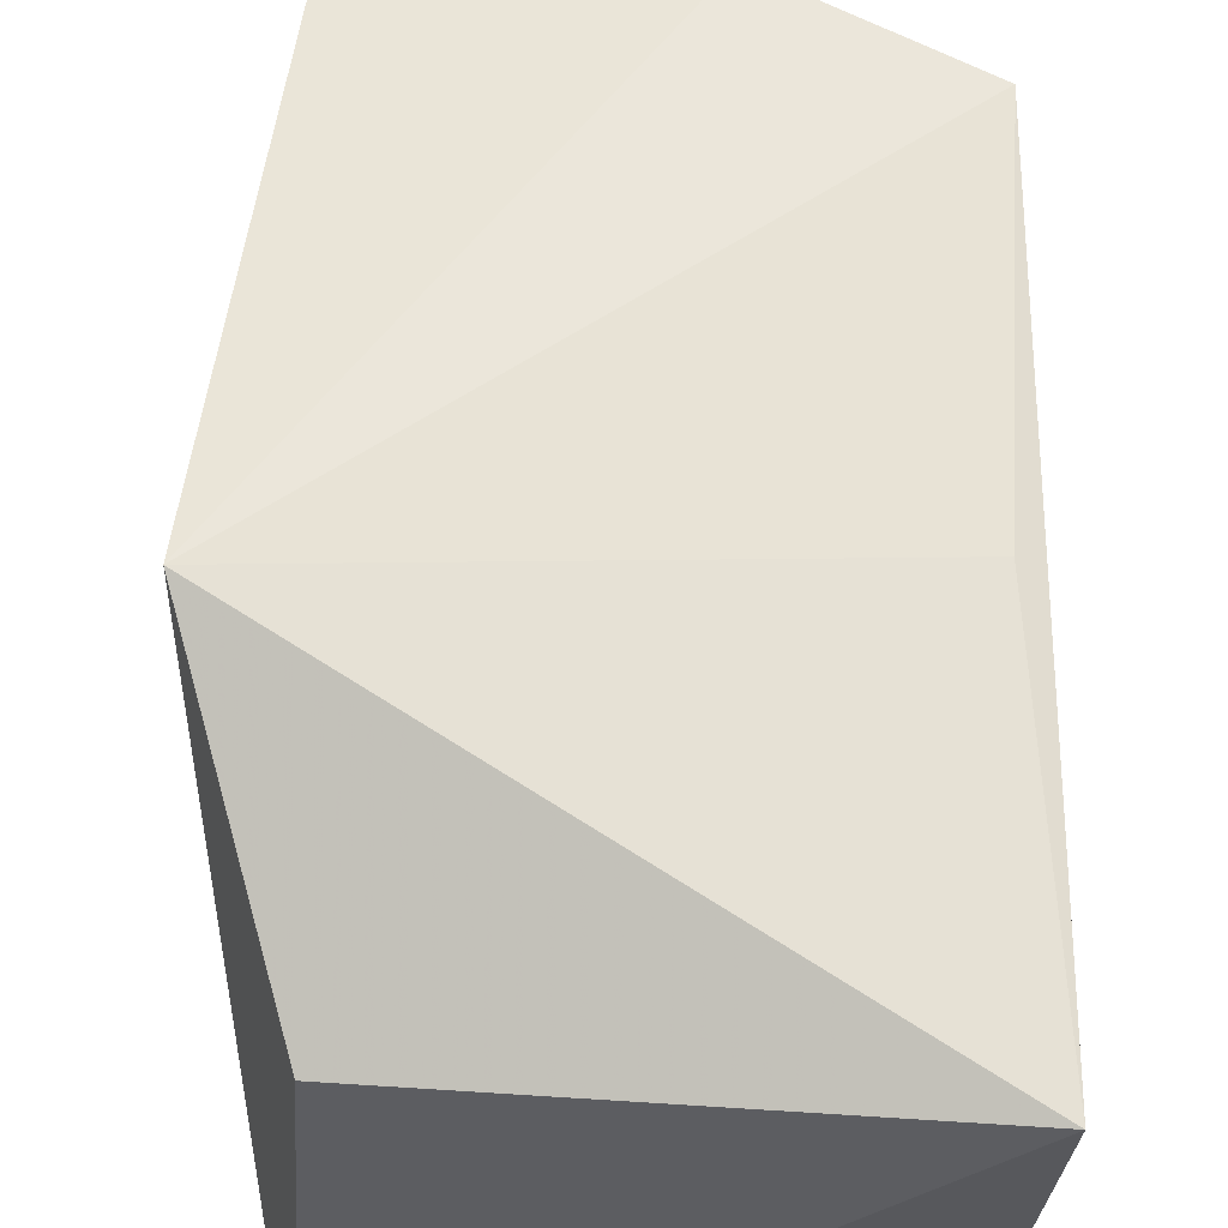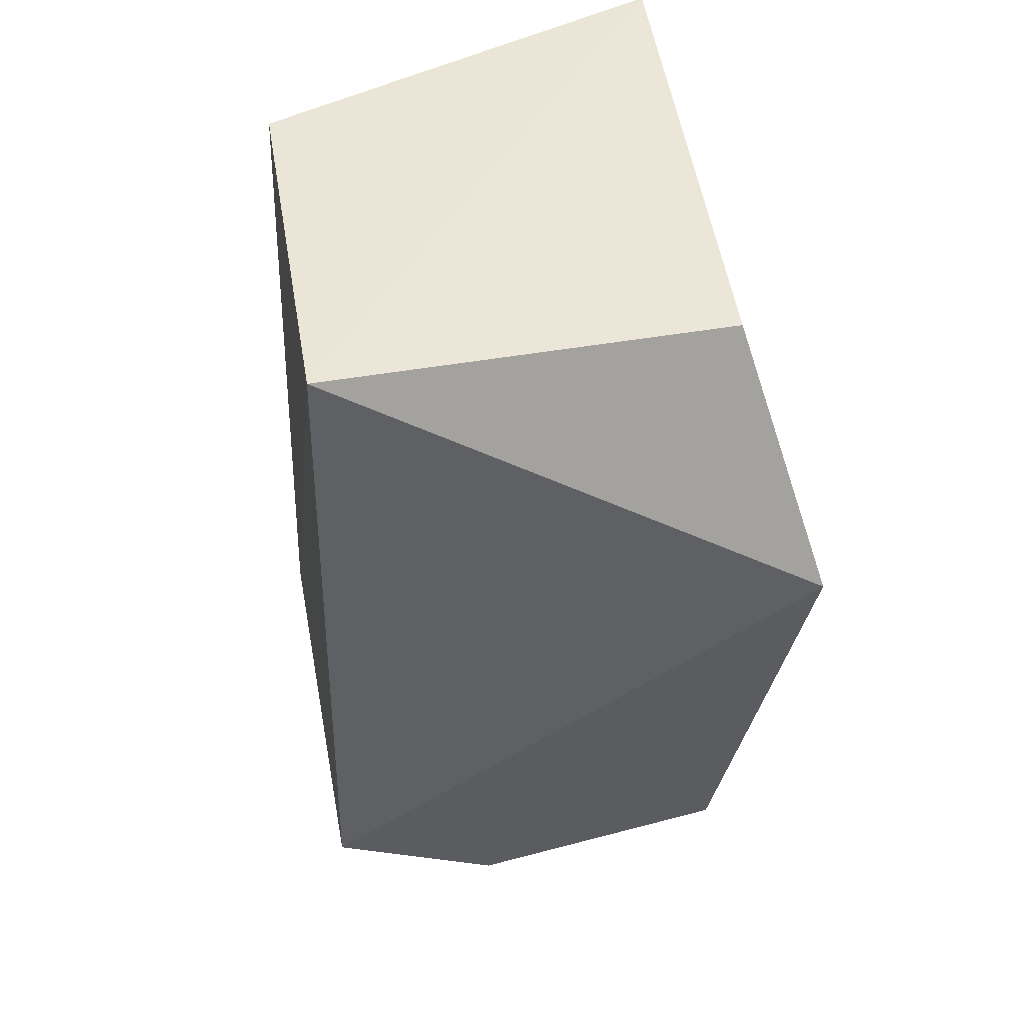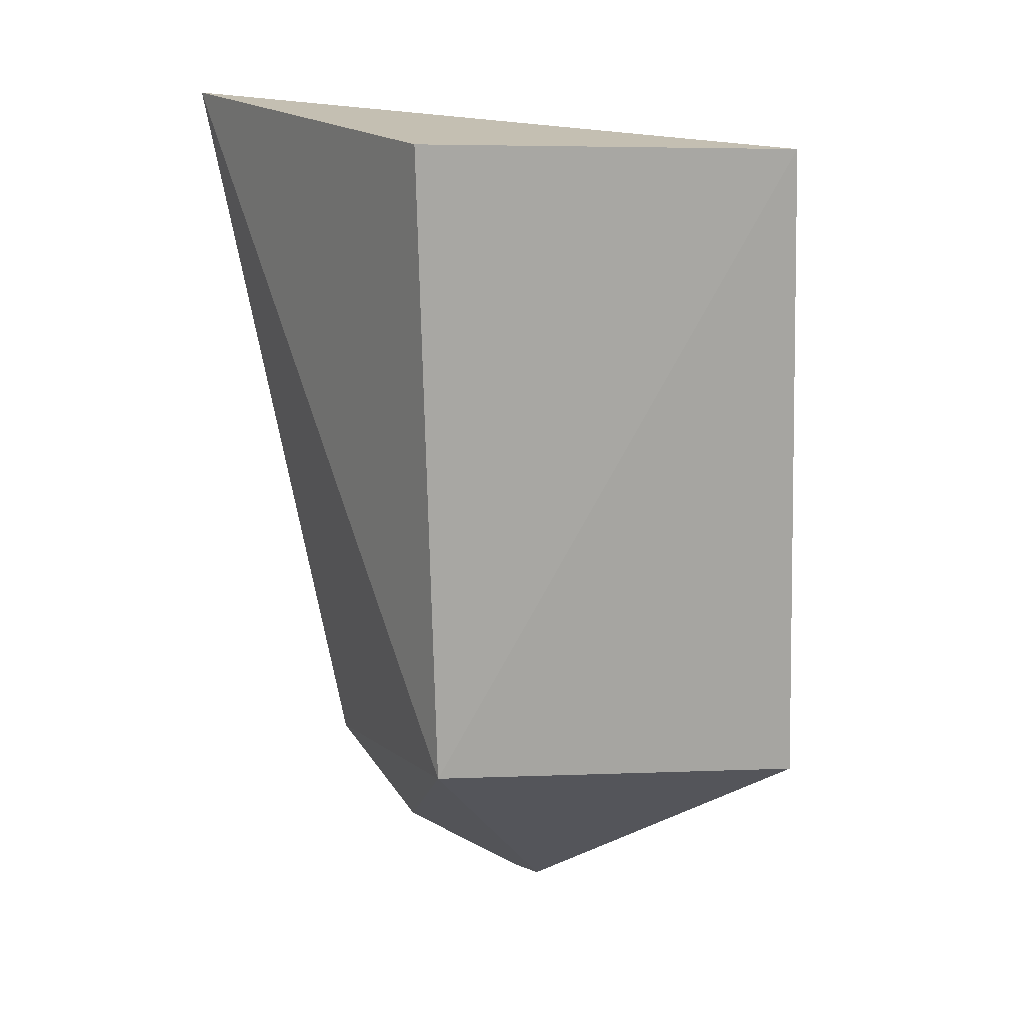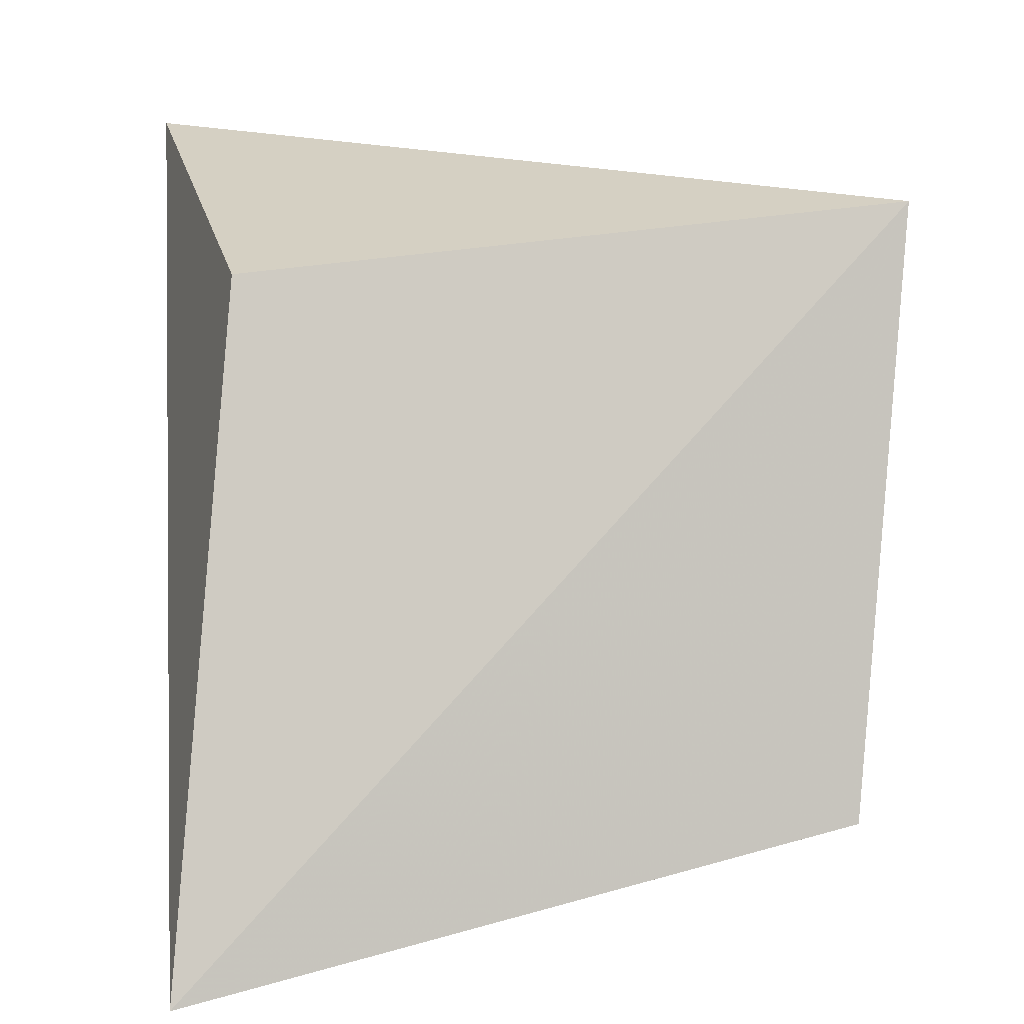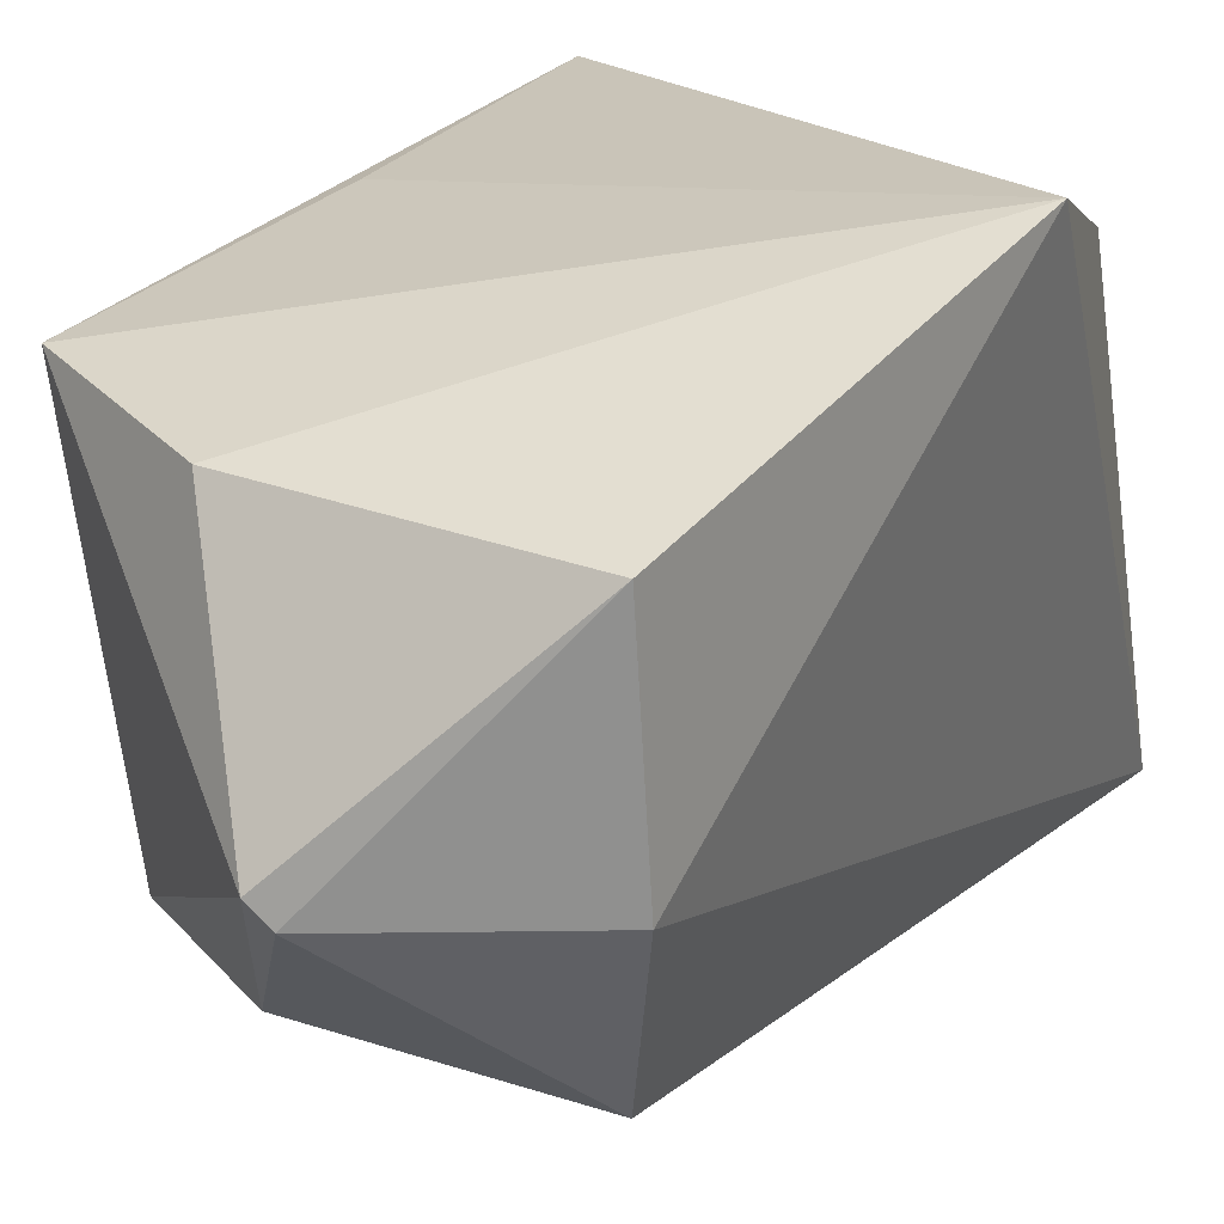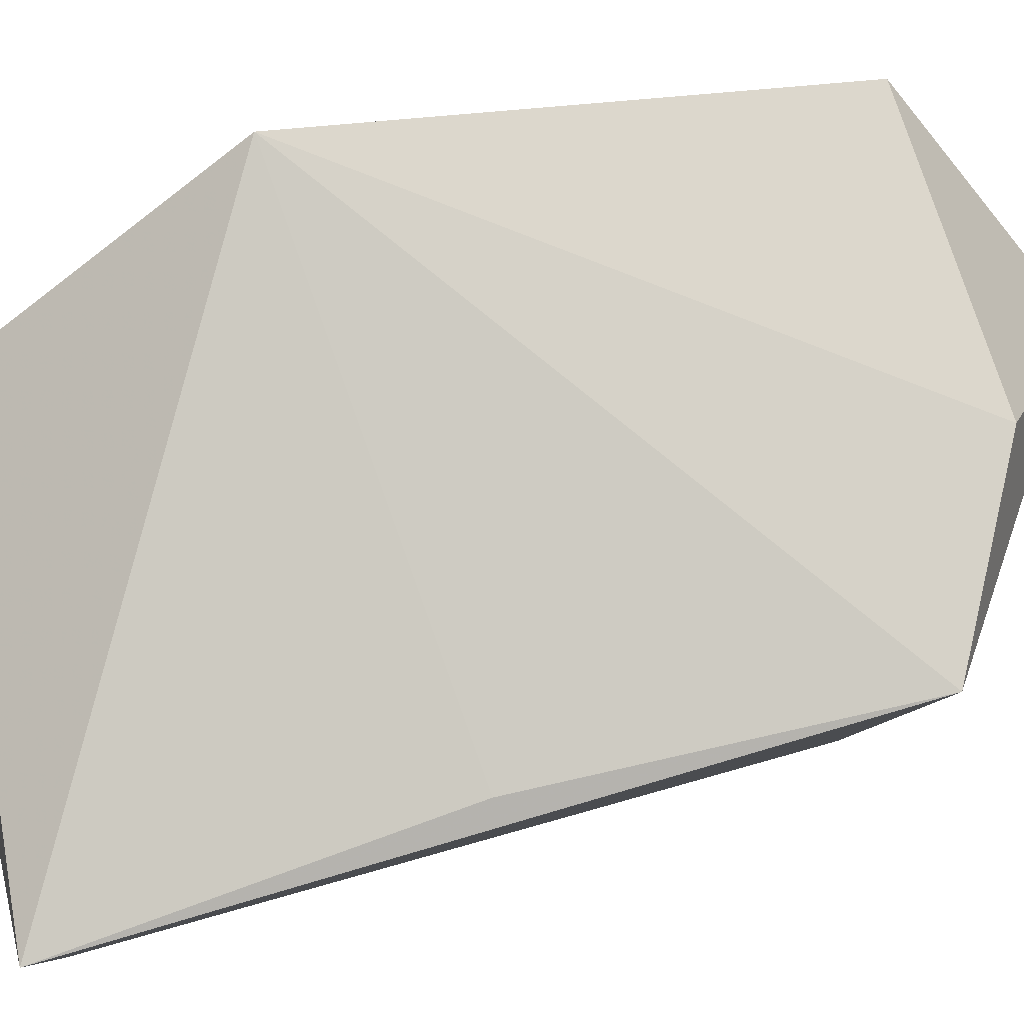
<metadata>
{"format":"obj","ext":"obj","renderer":"f3d","projection":"perspective","resolution":1024,"background":"white","views":[{"elev":63.4,"azim":178.6,"up":"+Z"},{"elev":44.5,"azim":-14.2,"up":"+Y"},{"elev":16.4,"azim":-110.0,"up":"+Y"},{"elev":2.7,"azim":179.2,"up":"+Z"},{"elev":26.7,"azim":26.9,"up":"+Z"},{"elev":78.9,"azim":-107.1,"up":"+Z"}]}
</metadata>
<code>
v 0.01183 0.00267 0.09443
v 0.009319 -0.01344 0.09169
v 0.009785 -0.01342 0.08406
v 0.01059 0.01527 0.07357
v -0.006086 0.01406 0.09176
v -0.006464 -0.01004 0.09228
v 0.009375 0.01212 0.09016
v -0.0003967 -0.01357 0.09212
v -0.005558 0.001806 0.09231
v -0.00557 -0.008701 0.07807
v 0.002963 -0.01772 0.08525
v -0.004951 0.01463 0.07767
v 0.008657 -0.01209 0.0784
v 0.003595 -0.01751 0.08449
v -9.25e-05 -0.01256 0.07875
f 1 2 3
f 1 3 4
f 7 5 1
f 7 1 4
f 7 4 5
f 8 2 1
f 8 1 6
f 9 6 1
f 9 1 5
f 9 5 6
f 10 6 5
f 11 2 8
f 11 8 6
f 11 6 10
f 12 10 5
f 12 5 4
f 12 4 10
f 13 10 4
f 13 4 3
f 14 3 2
f 14 2 11
f 14 13 3
f 15 14 11
f 15 11 10
f 15 10 13
f 15 13 14

</code>
